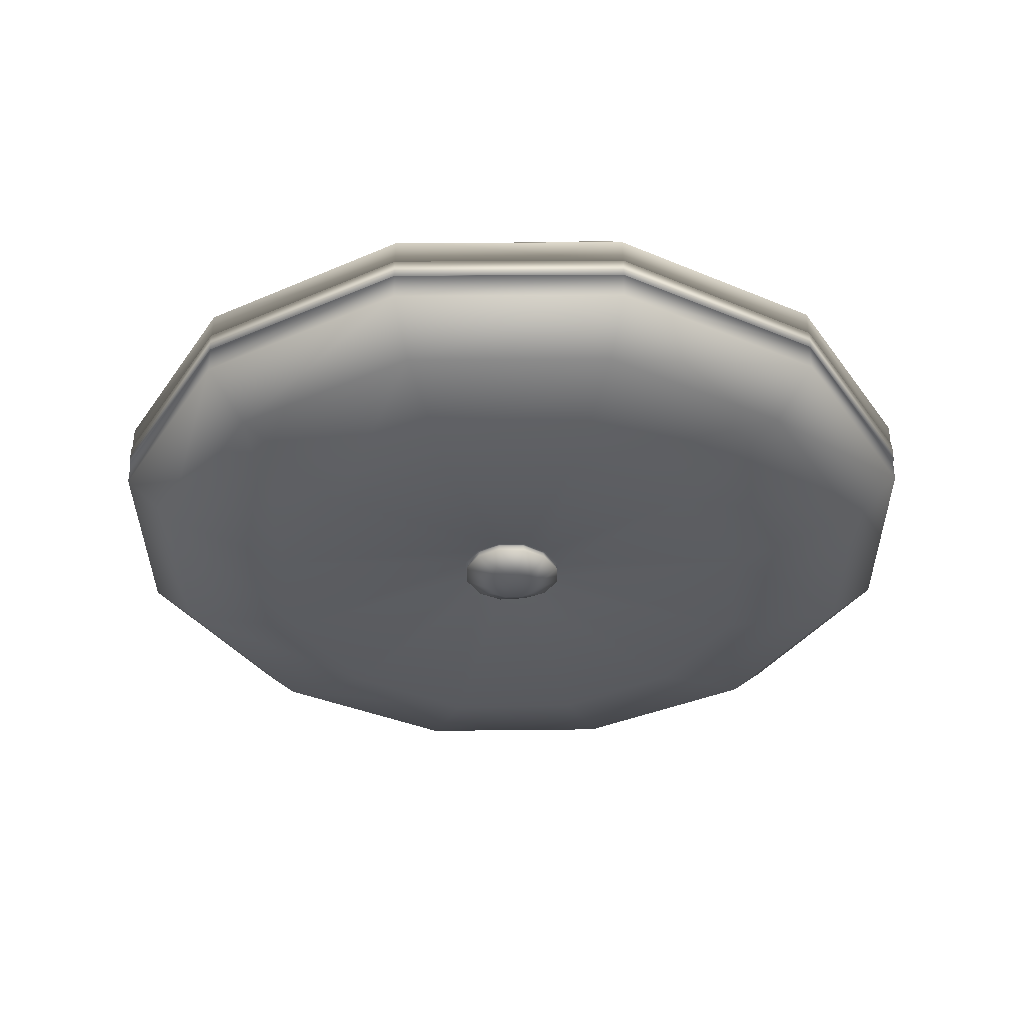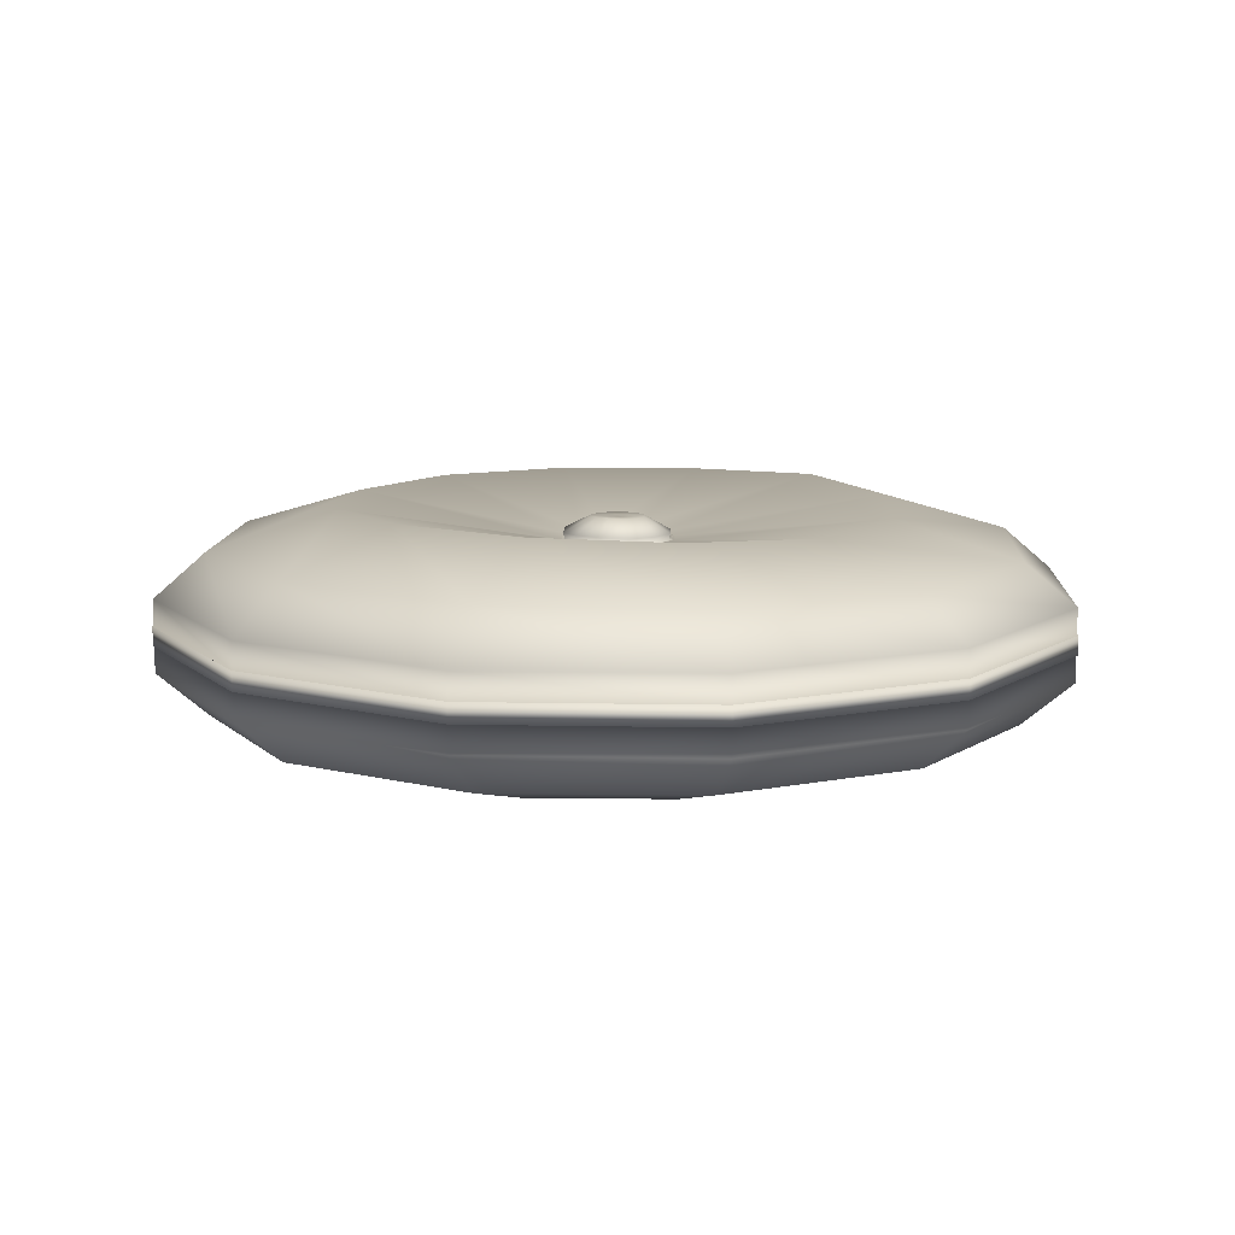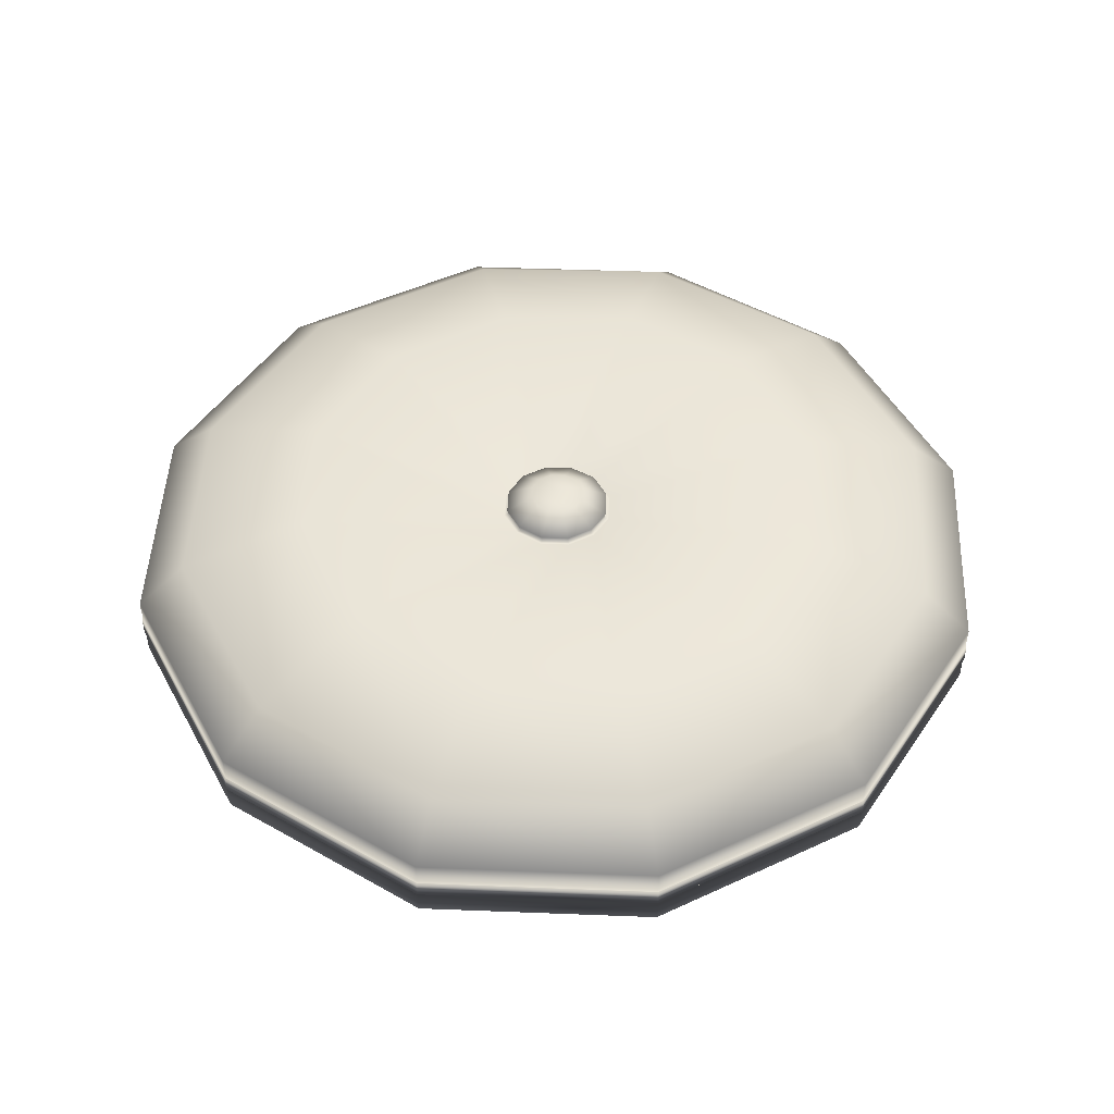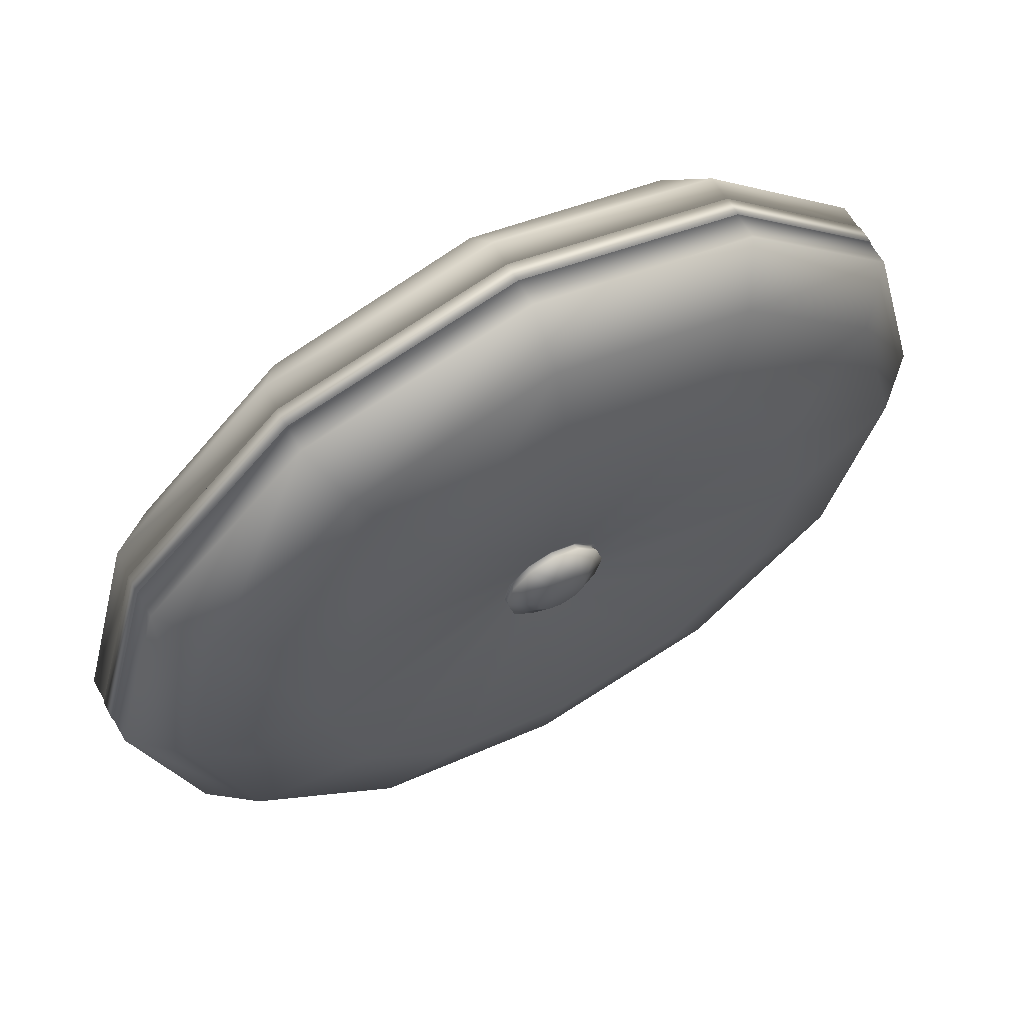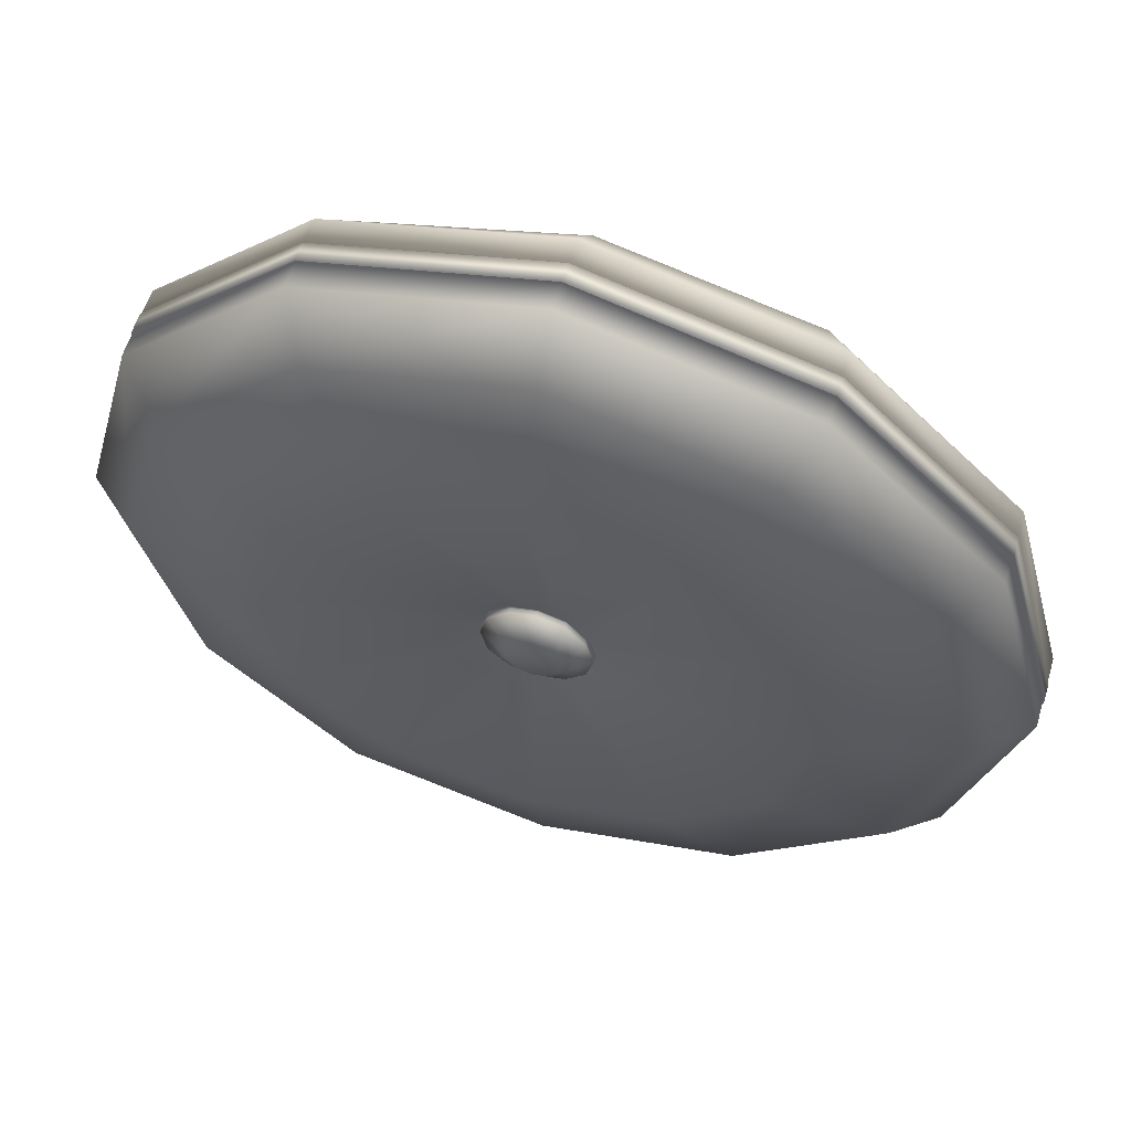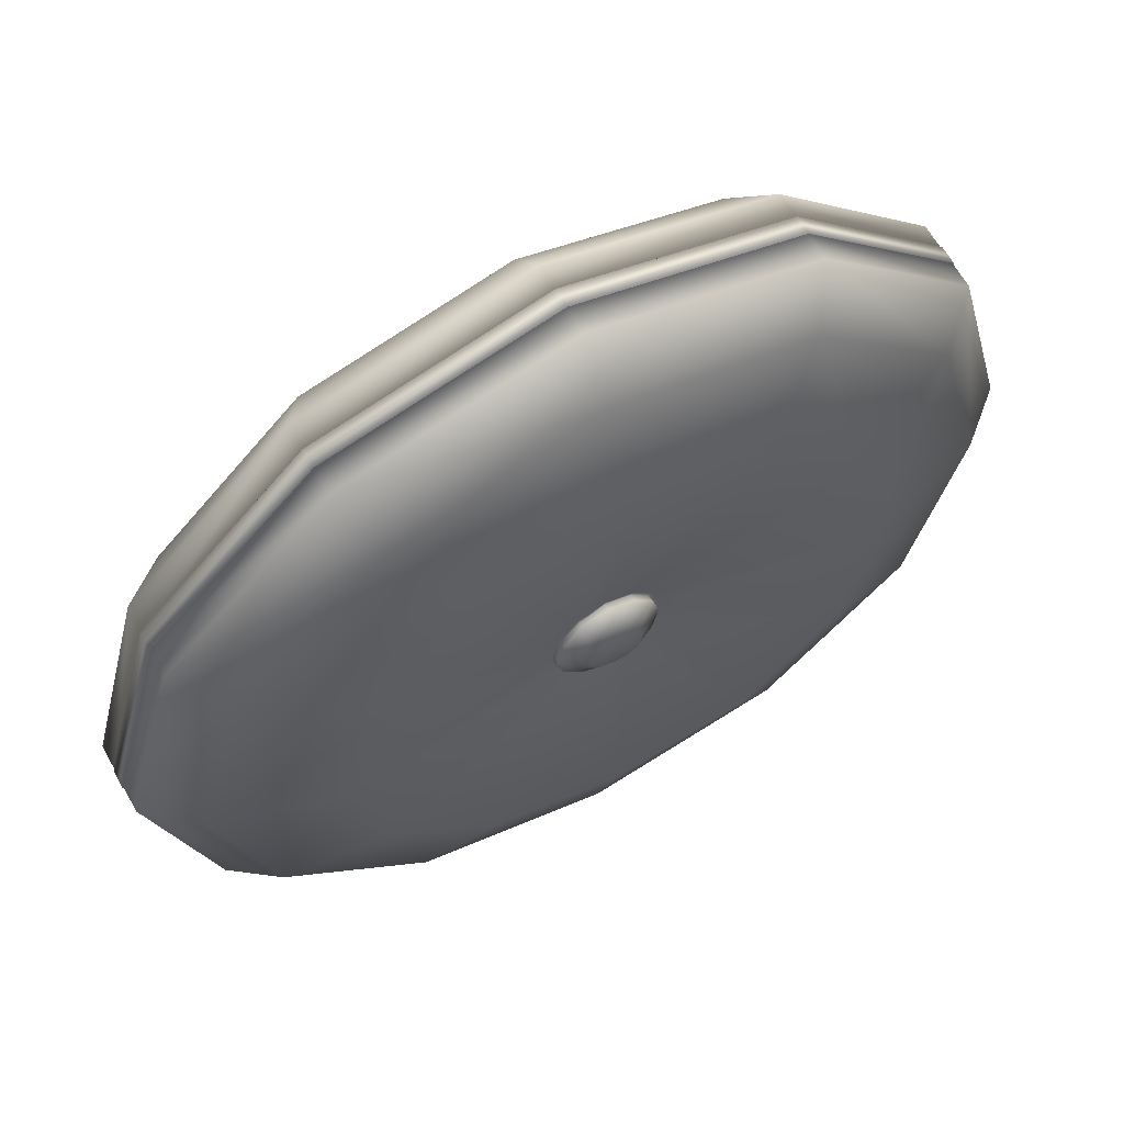
<metadata>
{"format":"obj","ext":"obj","renderer":"f3d","projection":"perspective","resolution":1024,"background":"white","views":[{"elev":-34.9,"azim":15.4,"up":"+Y"},{"elev":10.4,"azim":-102.0,"up":"+Y"},{"elev":48.2,"azim":107.5,"up":"+Y"},{"elev":62.9,"azim":-28.8,"up":"+Z"},{"elev":59.5,"azim":17.0,"up":"+Z"},{"elev":63.0,"azim":151.1,"up":"+Z"}]}
</metadata>
<code>
o LowPoly_Cylinder.002
v 0 0.819 -1.933
v -0.9667 0.8461 -1.674
v -1.674 0.8419 -0.9667
v -1.933 0.8133 0
v -1.674 0.7739 0.9667
v -0.9667 0.7814 1.674
v 0 0.8123 1.933
v 0.9667 0.8446 1.674
v 1.674 0.819 0.9667
v 1.933 0.819 1e-06
v 1.674 0.819 -0.9667
v 0.9667 0.819 -1.674
v 0 0.2443 -3.19
v -1.595 0.2443 -2.762
v -2.762 0.2443 -1.595
v -3.19 0.2443 0
v -2.762 0.2443 1.595
v -1.595 0.2443 2.762
v 0 0.2443 3.19
v 1.595 0.2443 2.762
v 2.762 0.2443 1.595
v 3.19 0.2443 1e-06
v 2.762 0.2443 -1.595
v 1.595 0.2443 -2.762
v 0 0.5593 -0.3721
v -0.1861 0.5671 -0.3223
v -0.3223 0.5671 -0.1861
v -0.3721 0.5593 0
v -0.3223 0.5593 0.1861
v -0.1861 0.5593 0.3223
v 0 0.5593 0.3721
v 0.1861 0.5754 0.3223
v 0.3223 0.5754 0.1861
v 0.3721 0.5754 1e-06
v 0.3223 0.5754 -0.1861
v 0.1861 0.5754 -0.3223
v 0 0.6083 -0.3834
v -0.1917 0.6161 -0.332
v -0.332 0.6161 -0.1917
v -0.3834 0.6083 0
v -0.332 0.6083 0.1917
v -0.1917 0.6083 0.332
v 0 0.6083 0.3834
v 0.1917 0.6083 0.332
v 0.332 0.6244 0.1917
v 0.3834 0.6244 1e-06
v 0.332 0.6244 -0.1917
v 0.1917 0.6244 -0.332
v 0 0.7173 -0.1932
v -0.09661 0.7251 -0.1673
v -0.1673 0.7251 -0.09661
v -0.1932 0.7173 0
v -0.1673 0.7173 0.09661
v -0.09661 0.7173 0.1673
v 0 0.7173 0.1932
v 0.09661 0.7173 0.1673
v 0.1673 0.7173 0.09661
v 0.1932 0.7173 0
v 0.1673 0.7173 -0.09661
v 0.09661 0.7173 -0.1673
v 0.06693 0.7173 0
v -0.06693 0.7173 0
v 0 0.7173 0
v -0.2041 0.5721 -0.3536
v 0.3536 0.5803 -0.2041
v 0.2041 0.5803 -0.3536
v -0.3536 0.5721 -0.2041
v 0.4083 0.5803 1e-06
v 0.3536 0.5803 0.2041
v 0.2041 0.5643 0.3536
v 0 0.5643 0.4083
v -0.2041 0.5643 0.3536
v -0.3536 0.5643 0.2041
v -0.4083 0.5643 0
v 0 0.5643 -0.4083
v -0 0.05202 -3.19
v -1.595 0.05202 -2.762
v -2.762 0.05202 -1.595
v -3.19 0.05202 0
v -2.762 0.05202 1.595
v -1.595 0.05202 2.762
v -0 0.05202 3.19
v 1.595 0.05202 2.762
v 2.762 0.05202 1.595
v 3.19 0.05202 1e-06
v 2.762 0.05202 -1.595
v 1.595 0.05202 -2.762
v -1.599 0.05786 2.77
v -0 0.05786 3.198
v -2.77 0.05786 1.599
v -3.198 0.05786 0
v -0 0.05786 -3.198
v -1.599 0.05786 -2.77
v -2.77 0.05786 -1.599
v 1.599 0.05786 2.77
v 2.77 0.05786 1.599
v 3.198 0.05786 1e-06
v 2.77 0.05786 -1.599
v 1.599 0.05786 -2.77
v 0 -0.8342 -1.882
v -0.9412 -0.8507 -1.63
v -1.63 -0.8429 -0.9412
v -1.882 -0.8342 0
v -1.63 -0.8342 0.9412
v -0.9412 -0.8342 1.63
v 0 -0.8342 1.882
v 0.9412 -0.8342 1.63
v 1.63 -0.8342 0.9412
v 1.882 -0.8342 1e-06
v 1.63 -0.8342 -0.9412
v 0.9412 -0.8342 -1.63
v 0 -0.2633 -3.19
v -1.595 -0.2633 -2.762
v -2.762 -0.2633 -1.595
v -3.19 -0.2633 0
v -2.762 -0.2633 1.595
v -1.595 -0.2633 2.762
v 0 -0.2633 3.19
v 1.595 -0.2633 2.762
v 2.762 -0.2633 1.595
v 3.19 -0.2633 1e-06
v 2.762 -0.2633 -1.595
v 1.595 -0.2633 -2.762
v 0 -0.5784 -0.3583
v -0.1792 -0.5907 -0.3103
v -0.3103 -0.5931 -0.1792
v -0.3583 -0.5857 0
v -0.3103 -0.5784 0.1792
v -0.1873 -0.5792 0.3162
v -0.008128 -0.5792 0.3643
v 0.1792 -0.5784 0.3103
v 0.3103 -0.59 0.1792
v 0.3583 -0.59 1e-06
v 0.3103 -0.59 -0.1792
v 0.1792 -0.59 -0.3103
v 0 -0.6273 -0.3834
v -0.1917 -0.6396 -0.332
v -0.332 -0.642 -0.1917
v -0.3834 -0.6347 0
v -0.332 -0.6273 0.1917
v -0.1917 -0.6273 0.332
v 0 -0.6273 0.3834
v 0.1917 -0.6273 0.332
v 0.332 -0.639 0.1917
v 0.3834 -0.639 1e-06
v 0.332 -0.639 -0.1917
v 0.1917 -0.639 -0.332
v 0 -0.7363 -0.1932
v -0.09661 -0.7363 -0.1673
v -0.1673 -0.7363 -0.09661
v -0.1932 -0.7363 0
v -0.1673 -0.7363 0.09661
v -0.09661 -0.7363 0.1673
v 0 -0.7363 0.1932
v 0.09661 -0.7363 0.1673
v 0.1673 -0.7363 0.09661
v 0.1932 -0.7363 0
v 0.1673 -0.7363 -0.09661
v 0.09661 -0.7363 -0.1673
v 0.06861 -0.7468 0.003027
v -0.06524 -0.7468 0.003027
v 0.001687 -0.7468 0.003027
v -0.1965 -0.5955 -0.3404
v 0.3404 -0.5948 -0.1965
v 0.1965 -0.5948 -0.3404
v -0.3404 -0.5978 -0.1965
v 0.3931 -0.5948 1e-06
v 0.3404 -0.5948 0.1965
v 0.1965 -0.5832 0.3404
v 0 -0.5832 0.3931
v -0.1965 -0.5832 0.3404
v -0.3404 -0.5832 0.1965
v -0.3931 -0.5905 0
v 0 -0.5832 -0.3931
v -0 -0.07099 -3.19
v -1.595 -0.07099 -2.762
v -2.762 -0.07099 -1.595
v -3.19 -0.07099 0
v -2.762 -0.07099 1.595
v -1.595 -0.07099 2.762
v -0 -0.07099 3.19
v 1.595 -0.07099 2.762
v 2.762 -0.07099 1.595
v 3.19 -0.07099 1e-06
v 2.762 -0.07099 -1.595
v 1.595 -0.07099 -2.762
v -1.599 -0.07683 2.77
v -0 -0.07683 3.198
v -2.77 -0.07683 1.599
v -3.198 -0.07683 0
v -0 -0.07683 -3.198
v -1.599 -0.07683 -2.77
v -2.77 -0.07683 -1.599
v 1.599 -0.07683 2.77
v 2.77 -0.07683 1.599
v 3.198 -0.07683 1e-06
v 2.77 -0.07683 -1.599
v 1.599 -0.07683 -2.77
v 0 -0.5703 -2.833
v 1.417 -0.5703 -2.454
v 2.454 -0.5703 -1.417
v 2.833 -0.5703 1e-06
v 2.454 -0.5703 1.417
v 1.417 -0.5703 2.454
v 0 -0.5703 2.833
v -1.417 -0.5703 2.454
v -2.454 -0.5703 1.417
v -2.833 -0.5703 0
v -2.454 -0.576 -1.417
v -1.417 -0.5812 -2.454
v -1.417 0.5687 -2.454
v -2.454 0.566 -1.417
v -2.833 0.5476 0
v -2.454 0.5224 1.417
v -1.417 0.5272 2.454
v 0 0.547 2.833
v 1.417 0.5677 2.454
v 2.454 0.5513 1.417
v 2.833 0.5513 1e-06
v 2.454 0.5513 -1.417
v 1.417 0.5513 -2.454
v 0 0.5513 -2.833
f 221 24 13 222
f 220 23 24 221
f 219 22 23 220
f 218 21 22 219
f 217 20 21 218
f 216 19 20 217
f 215 18 19 216
f 214 17 18 215
f 213 16 17 214
f 212 15 16 213
f 211 14 15 212
f 222 13 14 211
f 65 66 36 35
f 64 67 27 26
f 68 65 35 34
f 69 68 34 33
f 70 69 33 32
f 71 70 32 31
f 72 71 31 30
f 73 72 30 29
f 74 73 29 28
f 66 75 25 36
f 75 64 26 25
f 67 74 28 27
f 30 31 43 42
f 27 28 40 39
f 34 35 47 46
f 31 32 44 43
f 28 29 41 40
f 35 36 48 47
f 25 26 38 37
f 32 33 45 44
f 29 30 42 41
f 36 25 37 48
f 26 27 39 38
f 33 34 46 45
f 42 43 55 54
f 39 40 52 51
f 46 47 59 58
f 43 44 56 55
f 40 41 53 52
f 47 48 60 59
f 37 38 50 49
f 44 45 57 56
f 41 42 54 53
f 48 37 49 60
f 38 39 51 50
f 45 46 58 57
f 63 62 54 55
f 63 61 60 49
f 55 56 61 63
f 53 54 62 52
f 49 50 62 63
f 50 51 52 62
f 59 60 61 58
f 56 57 58 61
f 3 4 74 67
f 1 2 64 75
f 12 1 75 66
f 4 5 73 74
f 5 6 72 73
f 6 7 71 72
f 7 8 70 71
f 8 9 69 70
f 9 10 68 69
f 10 11 65 68
f 2 3 67 64
f 11 12 66 65
f 13 76 77 14
f 84 83 95 96
f 14 77 78 15
f 15 78 79 16
f 79 78 94 91
f 16 79 80 17
f 17 80 81 18
f 18 81 82 19
f 87 86 98 99
f 19 82 83 20
f 20 83 84 21
f 81 80 90 88
f 21 84 85 22
f 22 85 86 23
f 83 82 89 95
f 23 86 87 24
f 24 87 76 13
f 77 76 92 93
f 76 87 99 92
f 80 79 91 90
f 78 77 93 94
f 85 84 96 97
f 86 85 97 98
f 82 81 88 89
f 194 195 96 95
f 195 196 97 96
f 193 190 91 94
f 192 193 94 93
f 190 189 90 91
f 187 188 89 88
f 197 198 99 98
f 188 194 95 89
f 196 197 98 97
f 189 187 88 90
f 191 192 93 92
f 100 101 210 199
f 200 199 112 123
f 201 200 123 122
f 202 201 122 121
f 203 202 121 120
f 204 203 120 119
f 205 204 119 118
f 206 205 118 117
f 207 206 117 116
f 208 207 116 115
f 209 208 115 114
f 210 209 114 113
f 199 210 113 112
f 164 134 135 165
f 163 125 126 166
f 167 133 134 164
f 168 132 133 167
f 169 131 132 168
f 170 130 131 169
f 171 129 130 170
f 172 128 129 171
f 173 127 128 172
f 165 135 124 174
f 174 124 125 163
f 166 126 127 173
f 129 141 142 130
f 126 138 139 127
f 133 145 146 134
f 130 142 143 131
f 127 139 140 128
f 134 146 147 135
f 124 136 137 125
f 131 143 144 132
f 128 140 141 129
f 135 147 136 124
f 125 137 138 126
f 132 144 145 133
f 141 153 154 142
f 138 150 151 139
f 145 157 158 146
f 142 154 155 143
f 139 151 152 140
f 146 158 159 147
f 136 148 149 137
f 143 155 156 144
f 140 152 153 141
f 147 159 148 136
f 137 149 150 138
f 144 156 157 145
f 162 154 153 161
f 162 148 159 160
f 154 162 160 155
f 152 151 161 153
f 148 162 161 149
f 149 161 151 150
f 158 157 160 159
f 155 160 157 156
f 102 166 173 103
f 100 174 163 101
f 111 165 174 100
f 103 173 172 104
f 104 172 171 105
f 105 171 170 106
f 106 170 169 107
f 107 169 168 108
f 108 168 167 109
f 109 167 164 110
f 101 163 166 102
f 110 164 165 111
f 112 113 176 175
f 183 195 194 182
f 113 114 177 176
f 114 115 178 177
f 178 190 193 177
f 115 116 179 178
f 116 117 180 179
f 117 118 181 180
f 186 198 197 185
f 118 119 182 181
f 119 120 183 182
f 180 187 189 179
f 120 121 184 183
f 121 122 185 184
f 182 194 188 181
f 122 123 186 185
f 123 112 175 186
f 176 192 191 175
f 175 191 198 186
f 179 189 190 178
f 177 193 192 176
f 184 196 195 183
f 185 197 196 184
f 181 188 187 180
f 1 222 211 2
f 104 105 206 207
f 109 110 201 202
f 103 104 207 208
f 111 100 199 200
f 106 107 204 205
f 105 106 205 206
f 107 108 203 204
f 110 111 200 201
f 108 109 202 203
f 102 103 208 209
f 101 102 209 210
f 198 191 92 99
f 2 211 212 3
f 3 212 213 4
f 4 213 214 5
f 5 214 215 6
f 6 215 216 7
f 7 216 217 8
f 8 217 218 9
f 9 218 219 10
f 10 219 220 11
f 11 220 221 12
f 12 221 222 1

</code>
